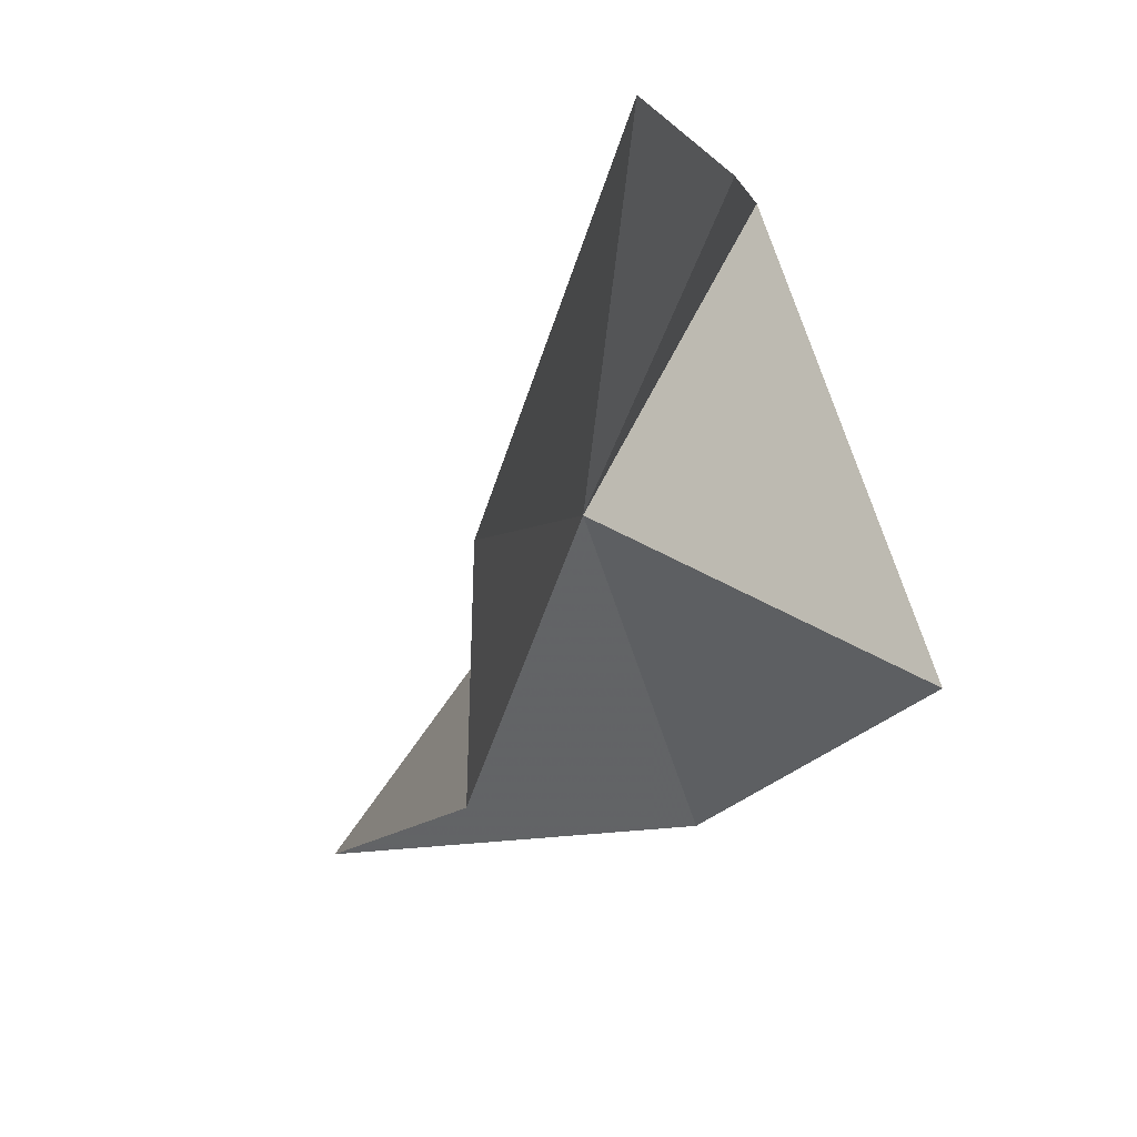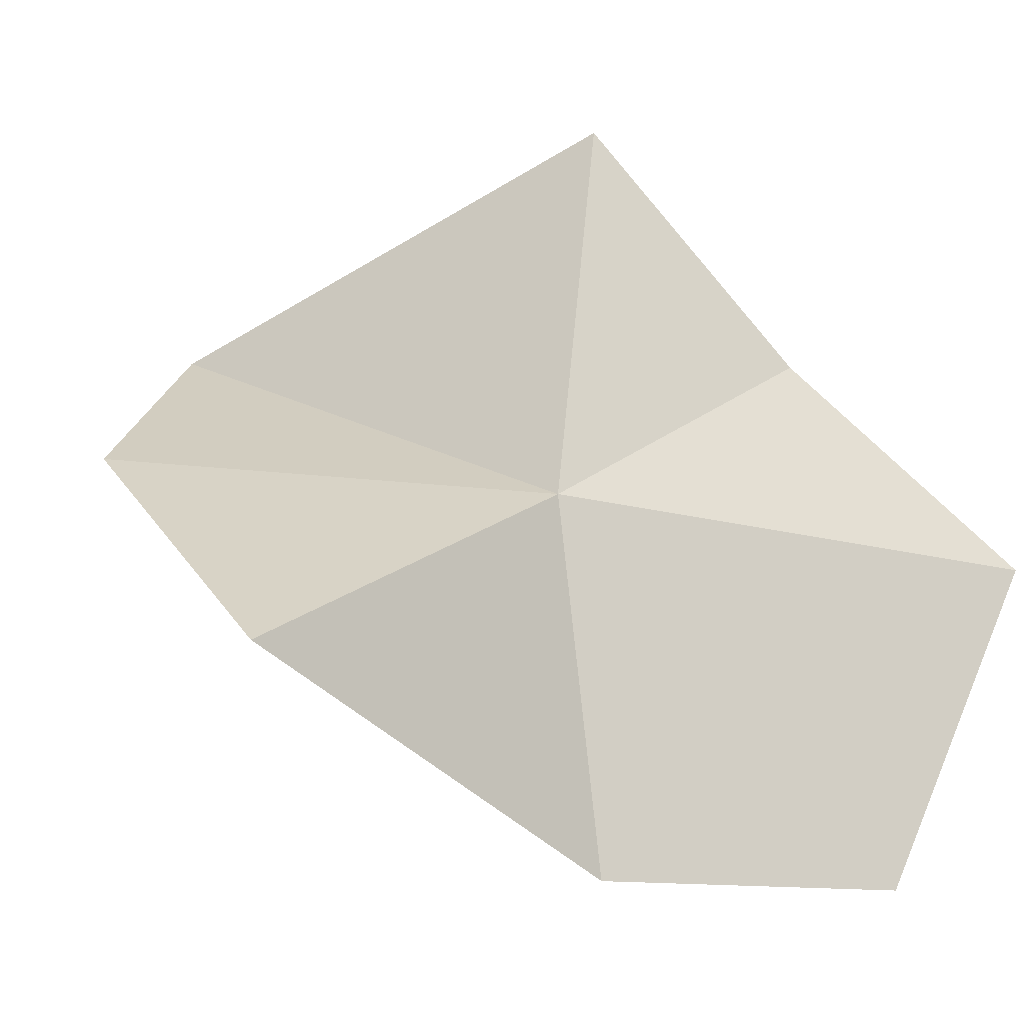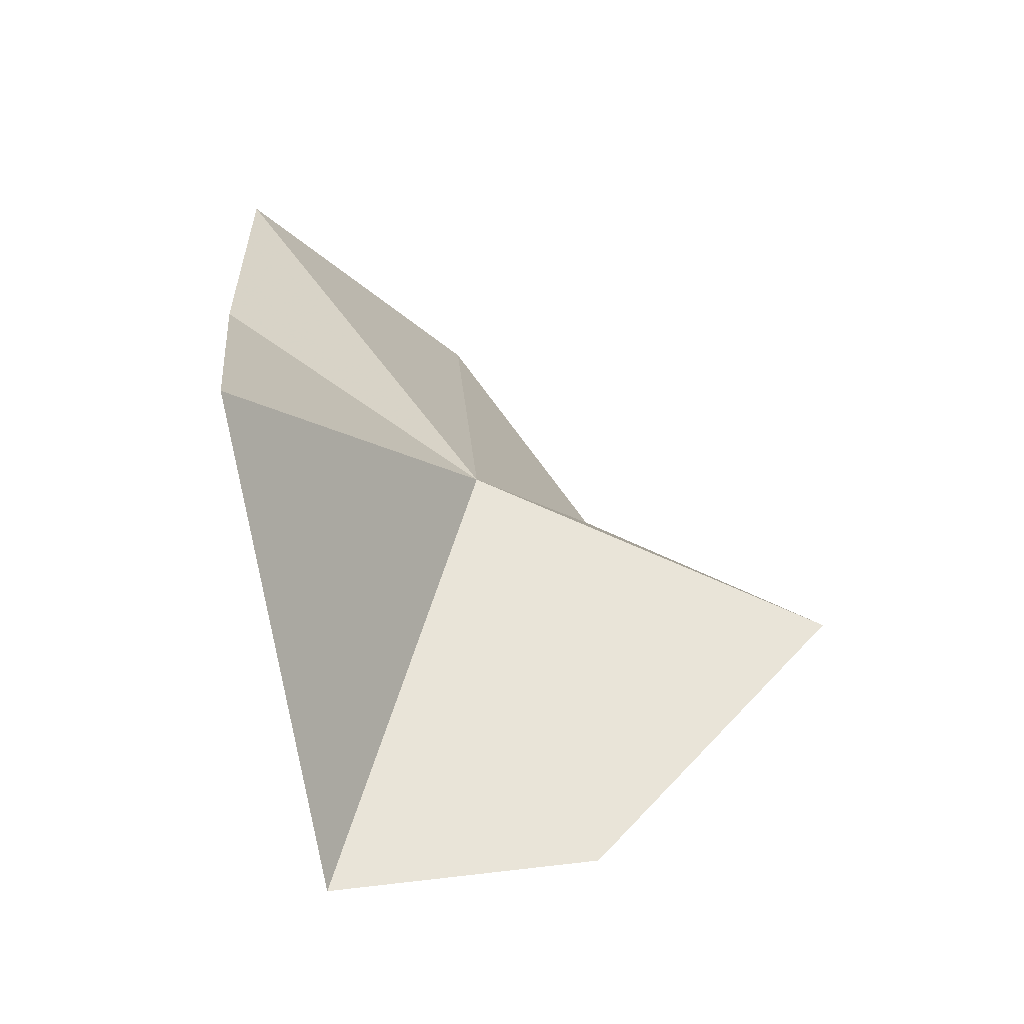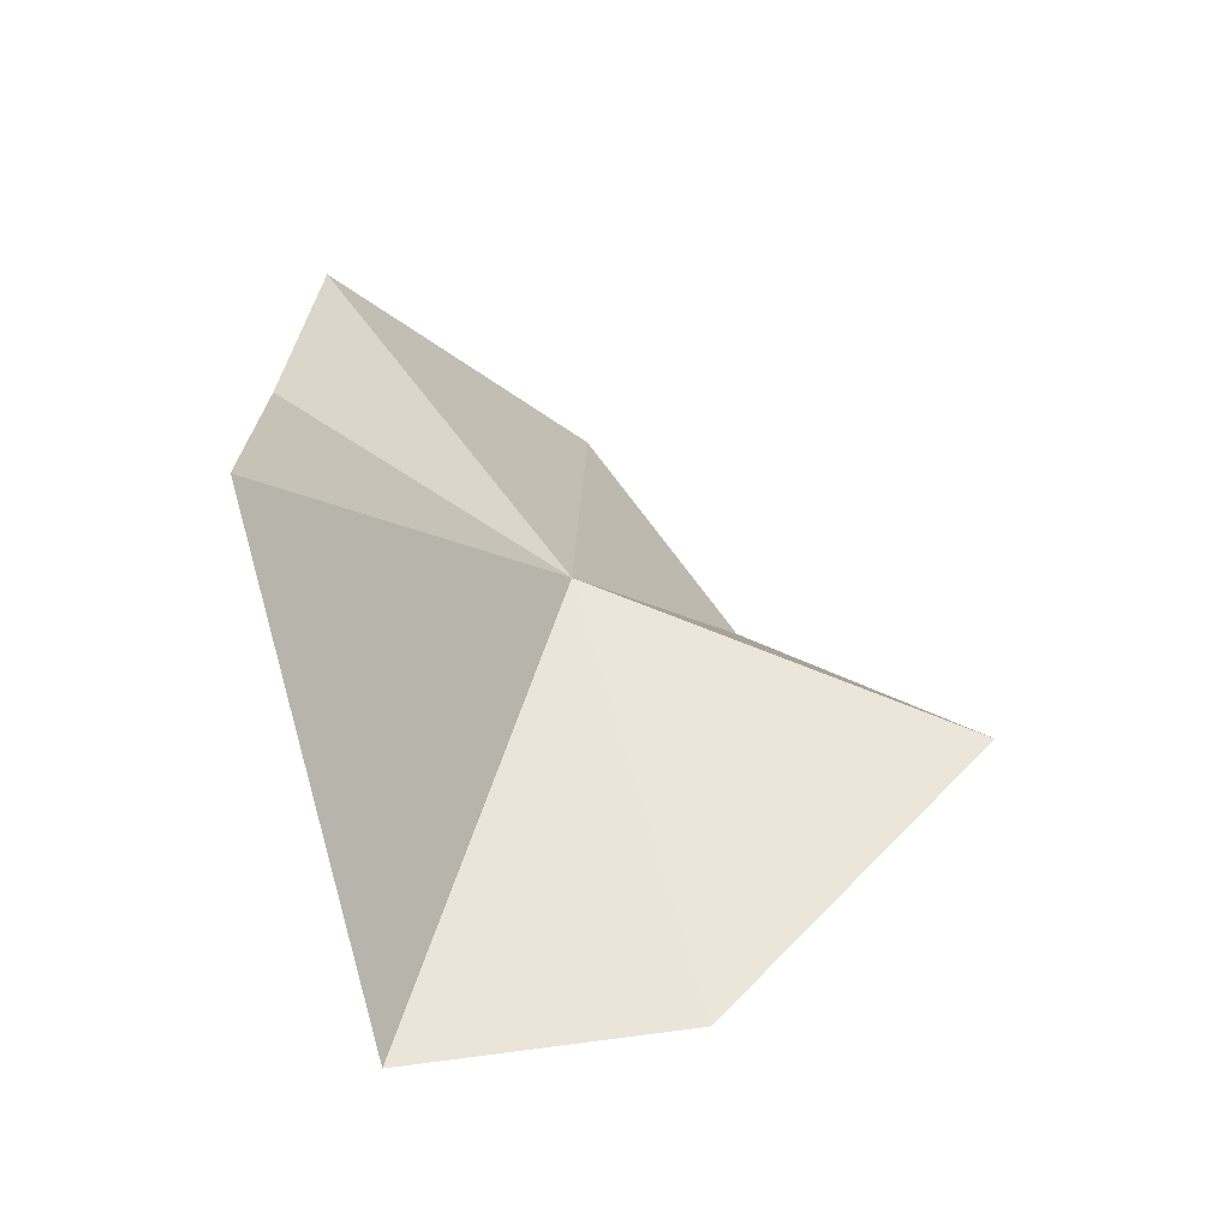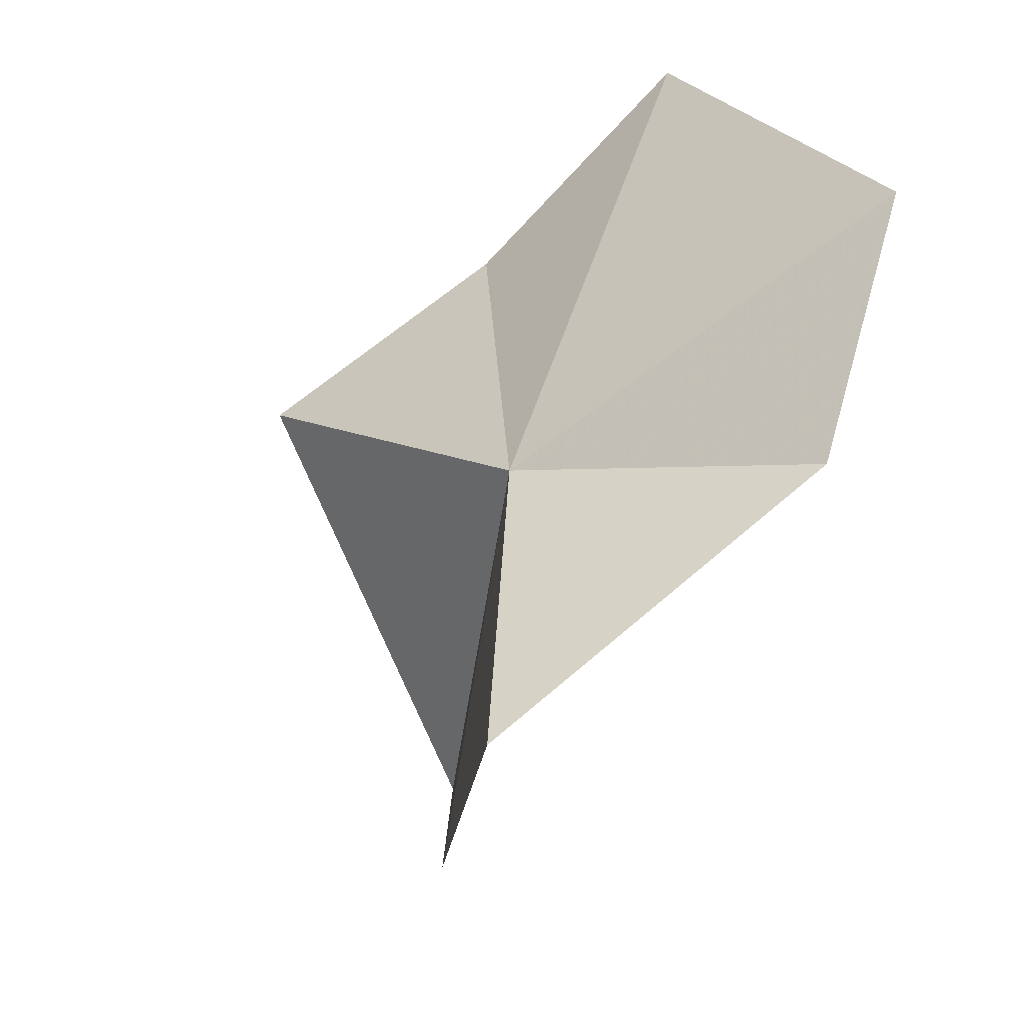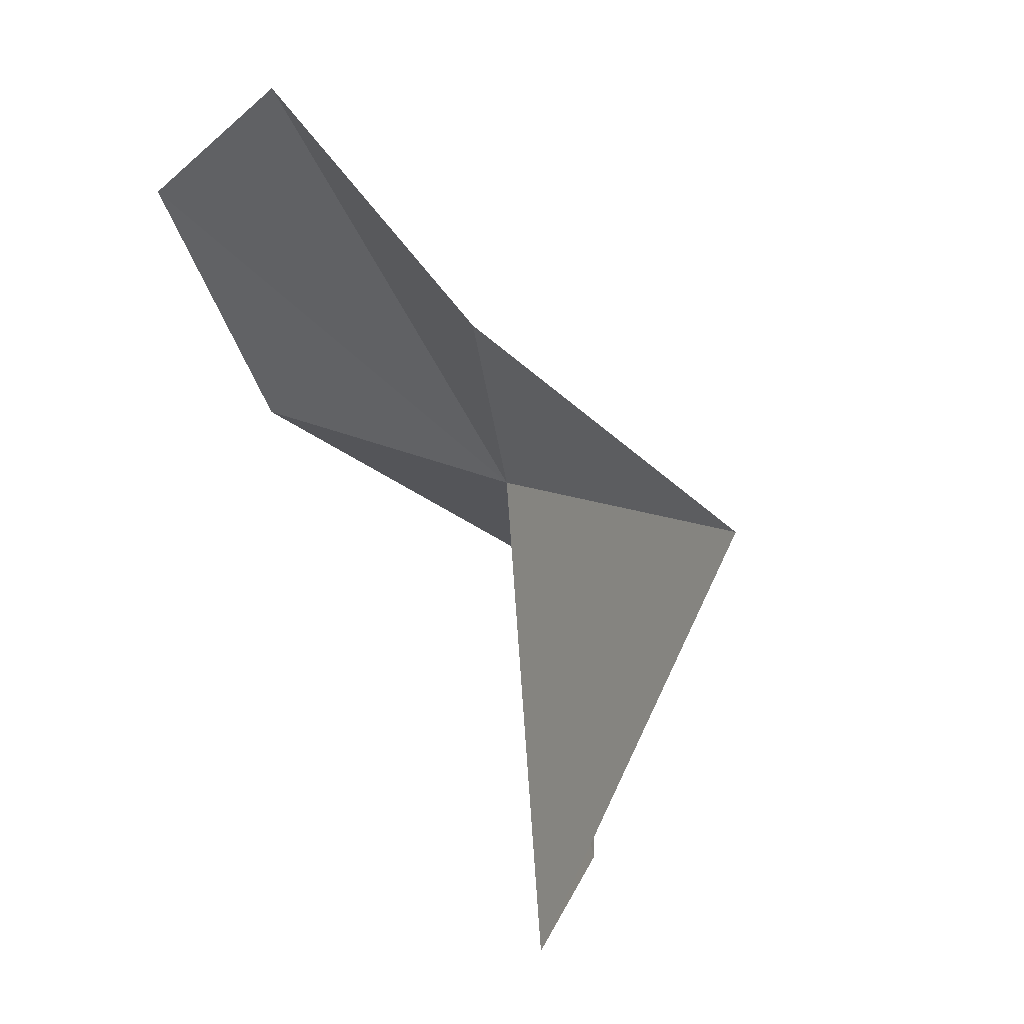
<metadata>
{"format":"obj","ext":"obj","renderer":"f3d","projection":"perspective","resolution":1024,"background":"white","views":[{"elev":-47.3,"azim":31.8,"up":"+Y"},{"elev":5.1,"azim":-69.2,"up":"+Y"},{"elev":-19.0,"azim":-169.5,"up":"+Z"},{"elev":-20.7,"azim":-163.7,"up":"+Z"},{"elev":19.6,"azim":-70.7,"up":"+Z"},{"elev":4.2,"azim":121.6,"up":"+Z"}]}
</metadata>
<code>
v 7.401 -36.63 61.73
v 11.03 -29.29 61.22
v 9.948 -34.23 52.22
v 12.53 -34.23 65.13
v -3.714e-07 -38.76 58.58
v 6.077 -44.09 63.13
v 4.667 -35.97 52.99
v 13.32 -38.46 69.84
v 9.541 -44.61 68.2
f 1 3 2
f 1 2 4
f 1 6 5
f 1 5 7
f 1 4 8
f 1 9 6
f 1 8 9
f 1 7 3

</code>
